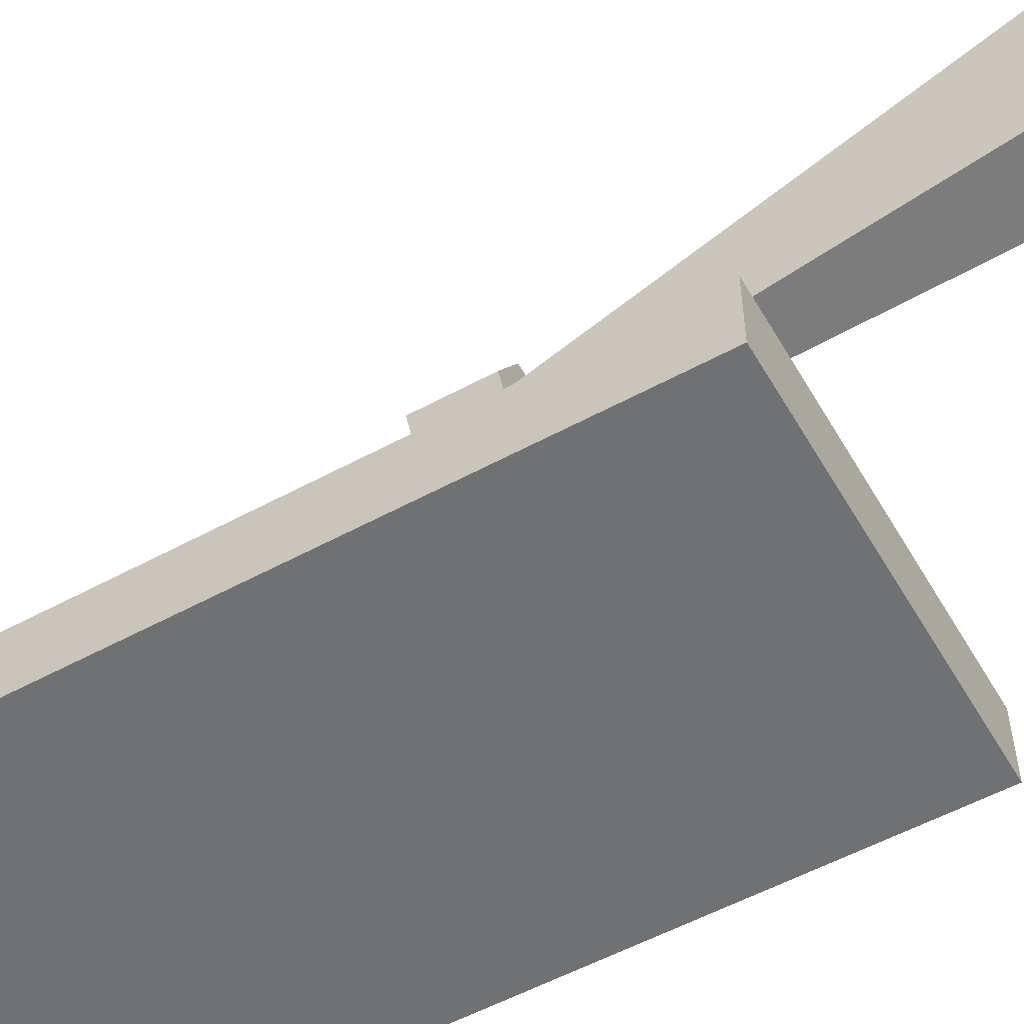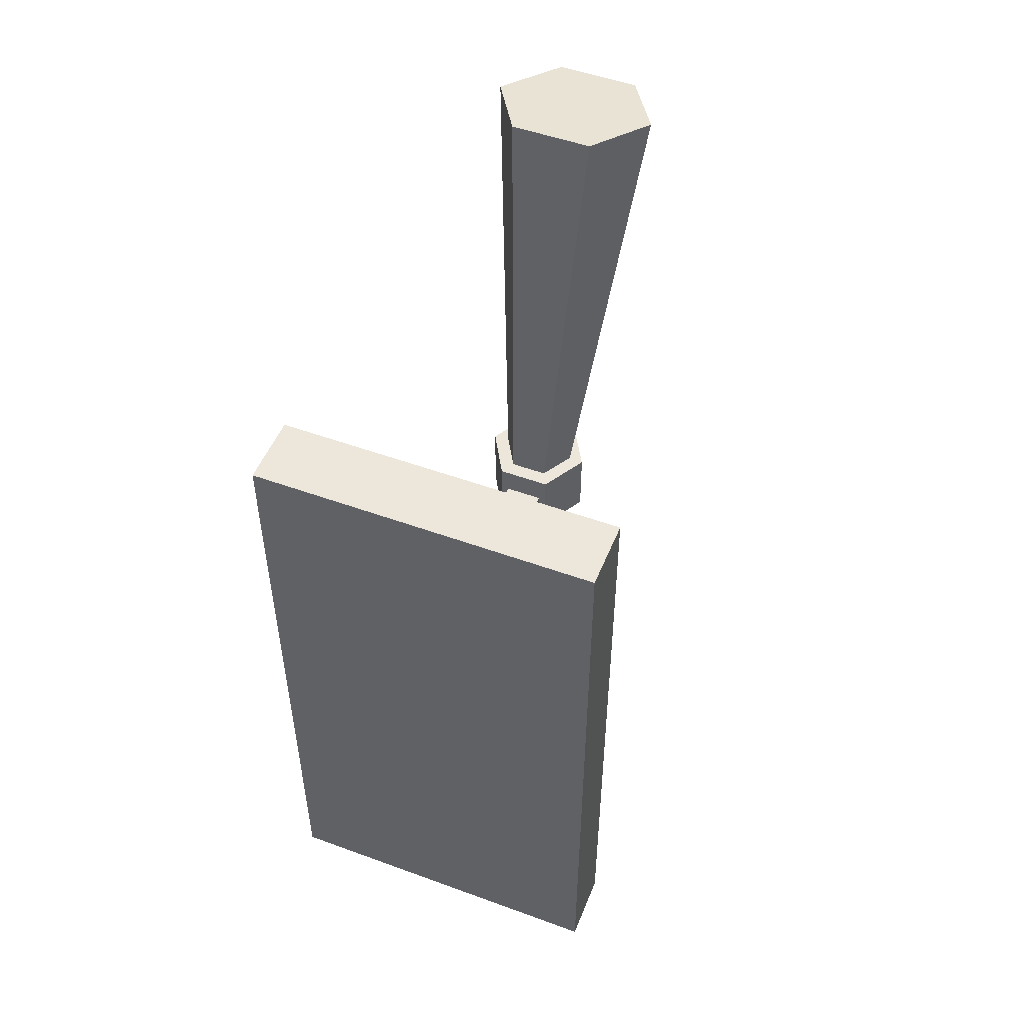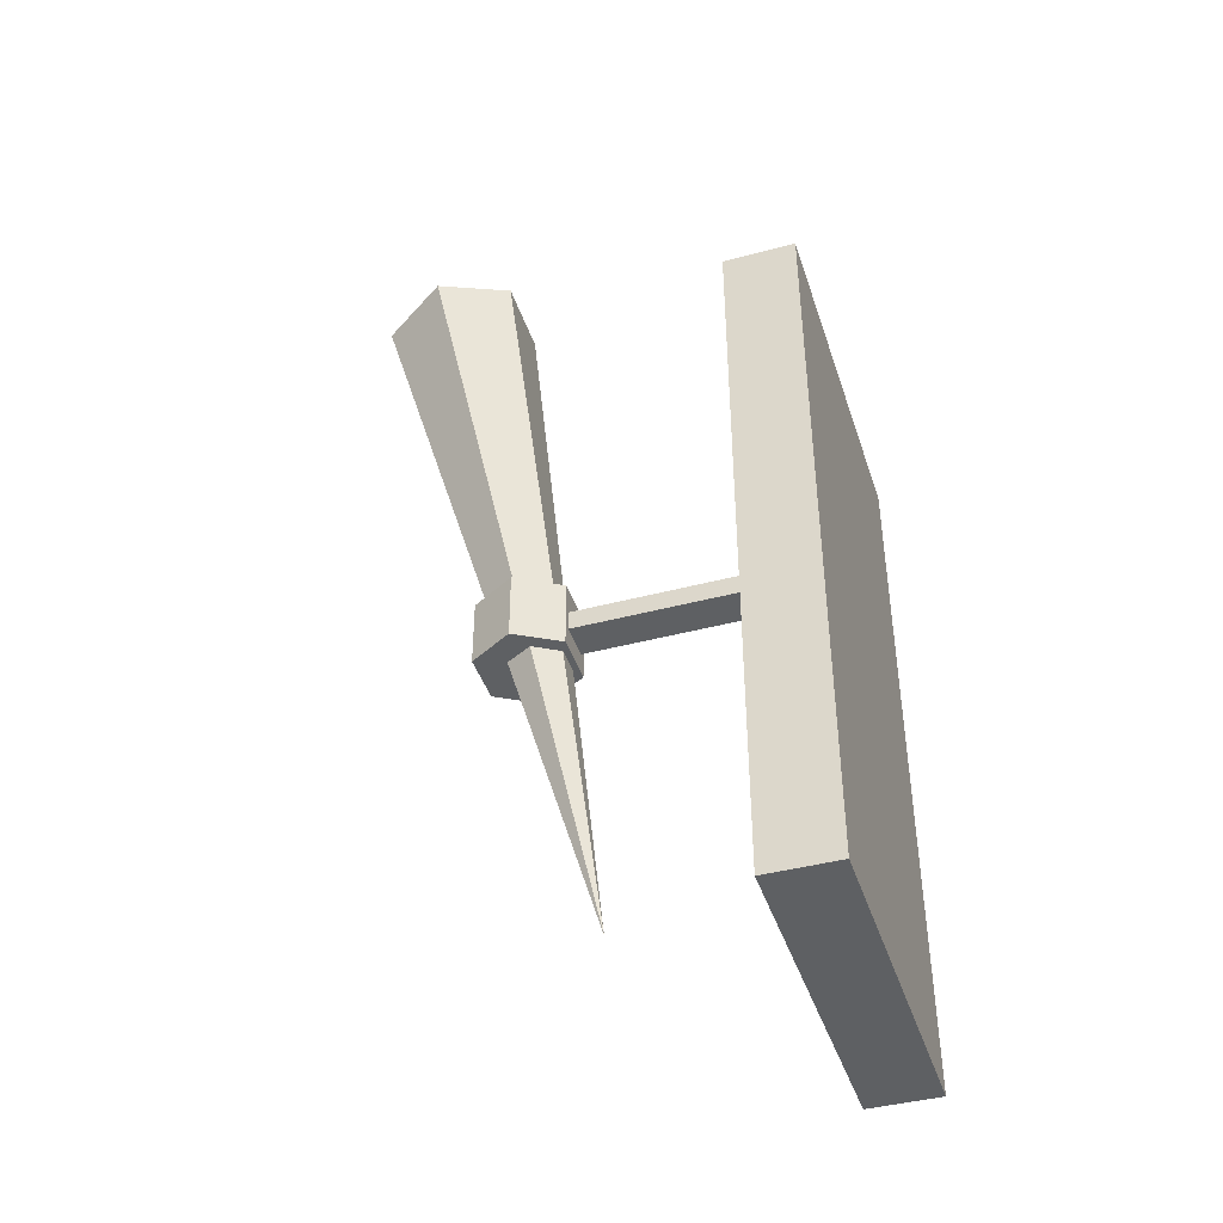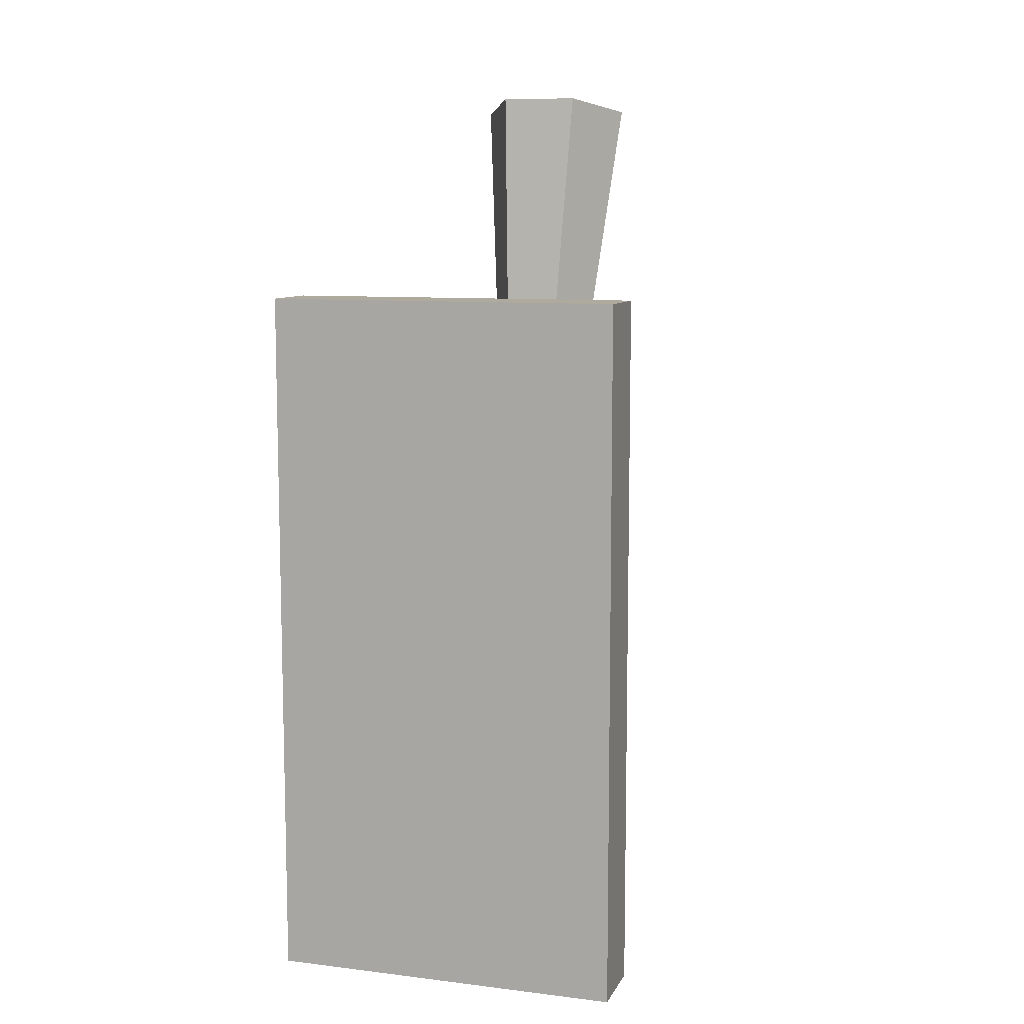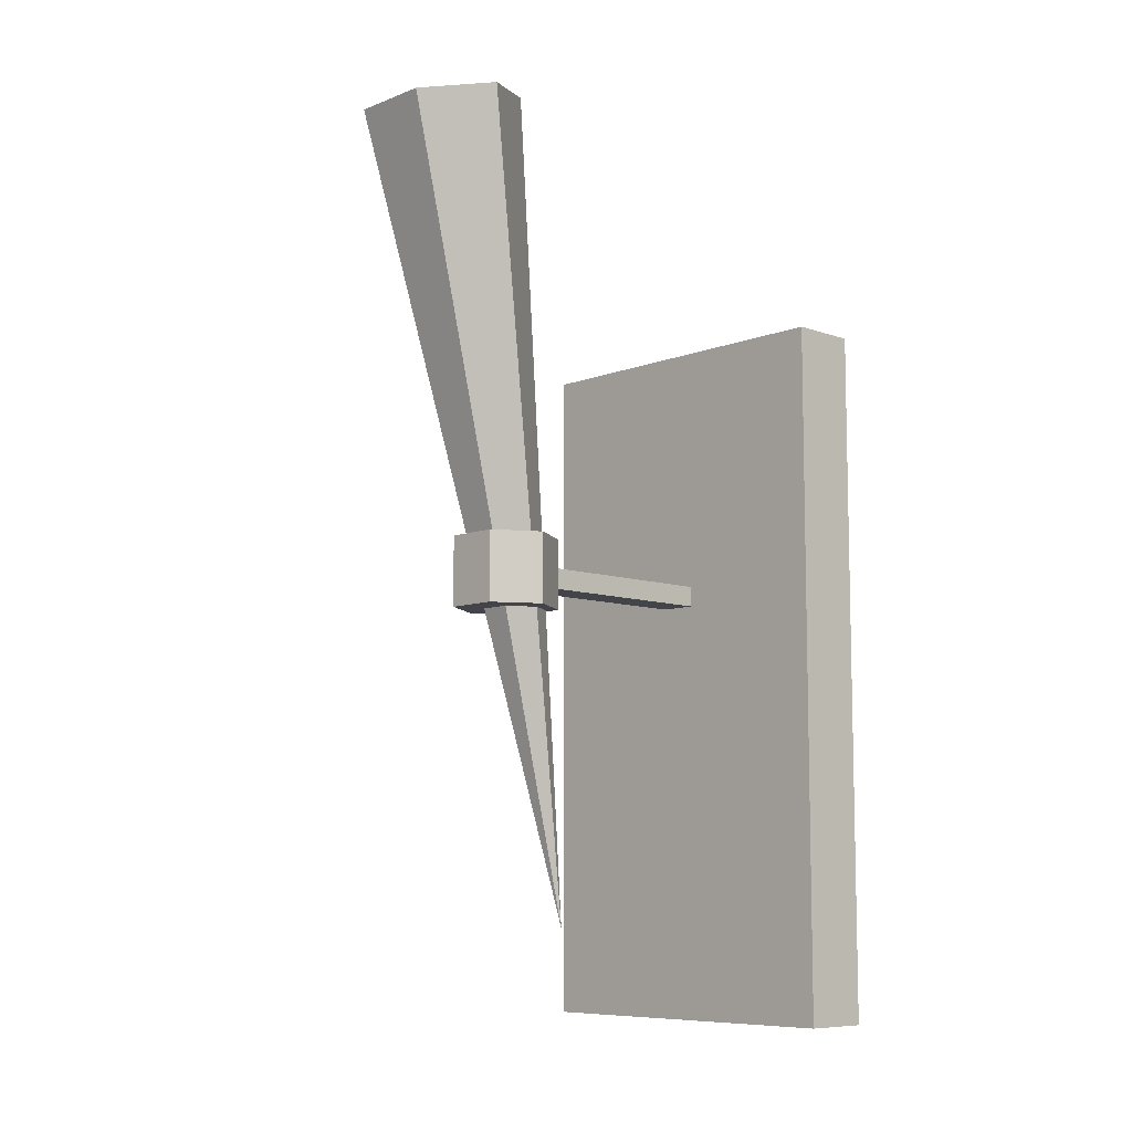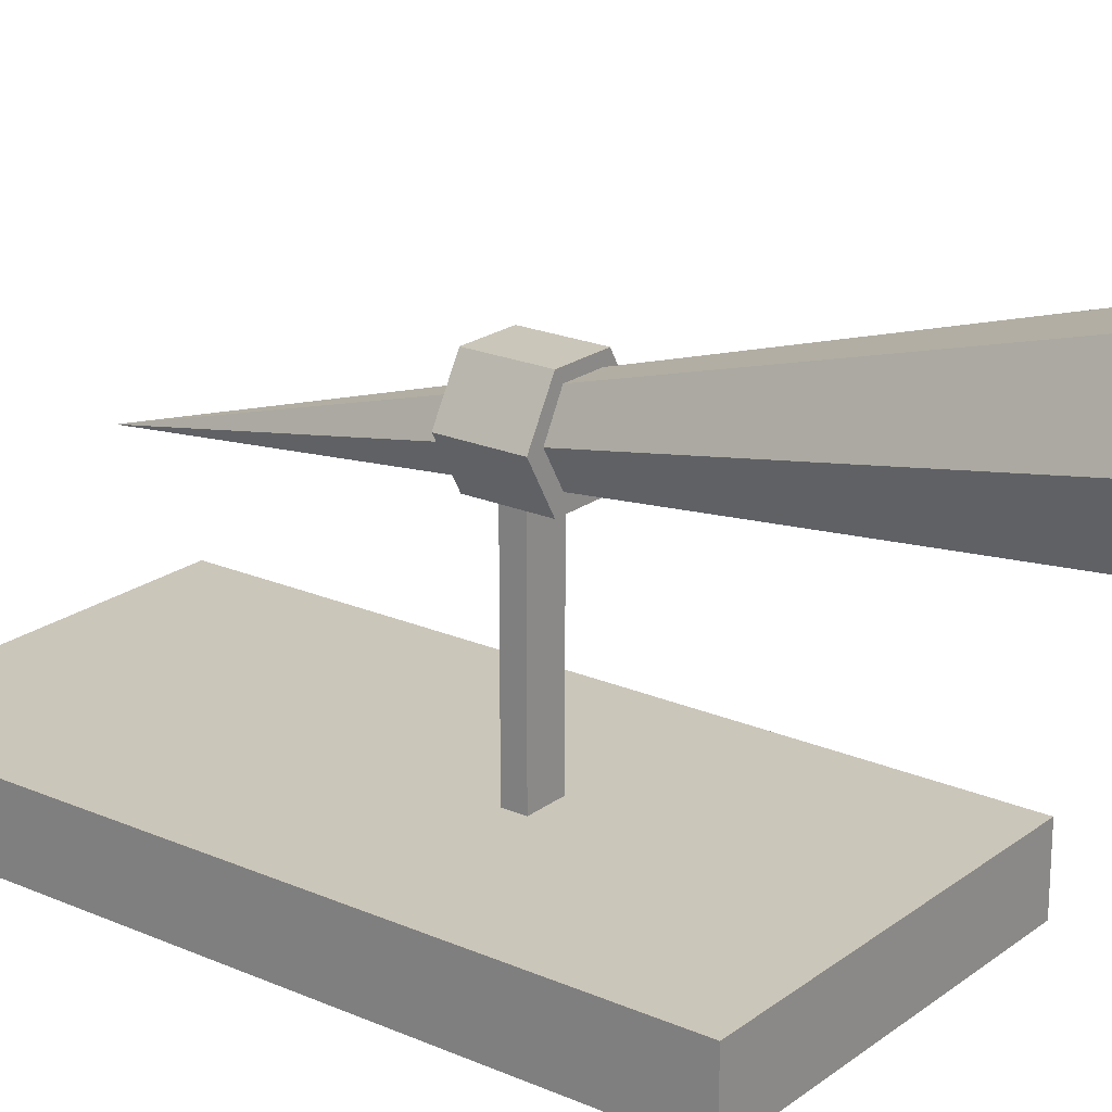
<metadata>
{"format":"obj","ext":"obj","renderer":"f3d","projection":"perspective","resolution":1024,"background":"white","views":[{"elev":-55.2,"azim":119.8,"up":"+Z"},{"elev":50.9,"azim":-158.3,"up":"+Y"},{"elev":-42.2,"azim":107.7,"up":"+Y"},{"elev":9.3,"azim":-162.4,"up":"+Y"},{"elev":-8.5,"azim":46.2,"up":"+Y"},{"elev":21.2,"azim":127.6,"up":"+Z"}]}
</metadata>
<code>
v -0.07433 0.157 0.6727
v -0.07433 0.357 0.6727
v 0.07568 0.157 0.6727
v 0.07568 0.357 0.6727
v 0.1507 0.157 0.8026
v 0.1507 0.357 0.8026
v 0.07568 0.157 0.9325
v 0.07568 0.357 0.9325
v -0.07433 0.157 0.9325
v -0.07433 0.357 0.9325
v -0.1493 0.157 0.8026
v -0.1493 0.357 0.8026
v -0.113 1.528 1.241
v 0.113 1.528 1.241
v 0.2259 1.564 1.049
v 0.113 1.601 0.8572
v -0 -0.7268 0.5889
v -0.113 1.601 0.8572
v -0.2259 1.564 1.049
v -0.05355 0.2794 -0.01776
v -0.05355 0.2794 0.6848
v 0.05355 0.2794 0.6848
v 0.05355 0.2794 -0.01776
v -0.05355 0.2206 -0.01776
v -0.05355 0.2206 0.6848
v 0.05355 0.2206 0.6848
v 0.05355 0.2206 -0.01776
v 0.5 -1 -0.1
v 0.5 -1 0.1
v -0.5 -1 0.1
v -0.5 -1 -0.1
v 0.5 1 -0.1
v 0.5 1 0.1
v -0.5 1 0.1
v -0.5 1 -0.1
f 1 2 3
f 3 4 5
f 5 6 7
f 7 8 9
f 4 2 12
f 11 12 1
f 9 10 11
f 1 3 11
f 18 17 19
f 13 17 14
f 19 17 13
f 14 17 15
f 16 17 18
f 15 17 16
f 13 14 15
f 24 25 20
f 25 26 21
f 26 27 22
f 27 24 23
f 20 21 23
f 27 26 24
f 28 29 31
f 32 35 34
f 28 32 29
f 29 33 30
f 30 34 31
f 32 28 35
f 2 4 3
f 4 6 5
f 6 8 7
f 8 10 9
f 6 4 8
f 4 12 10
f 8 4 10
f 12 2 1
f 10 12 11
f 3 5 11
f 5 7 11
f 7 9 11
f 19 13 15
f 18 19 16
f 19 15 16
f 25 21 20
f 26 22 21
f 27 23 22
f 24 20 23
f 21 22 23
f 26 25 24
f 29 30 31
f 33 32 34
f 32 33 29
f 33 34 30
f 34 35 31
f 28 31 35

</code>
